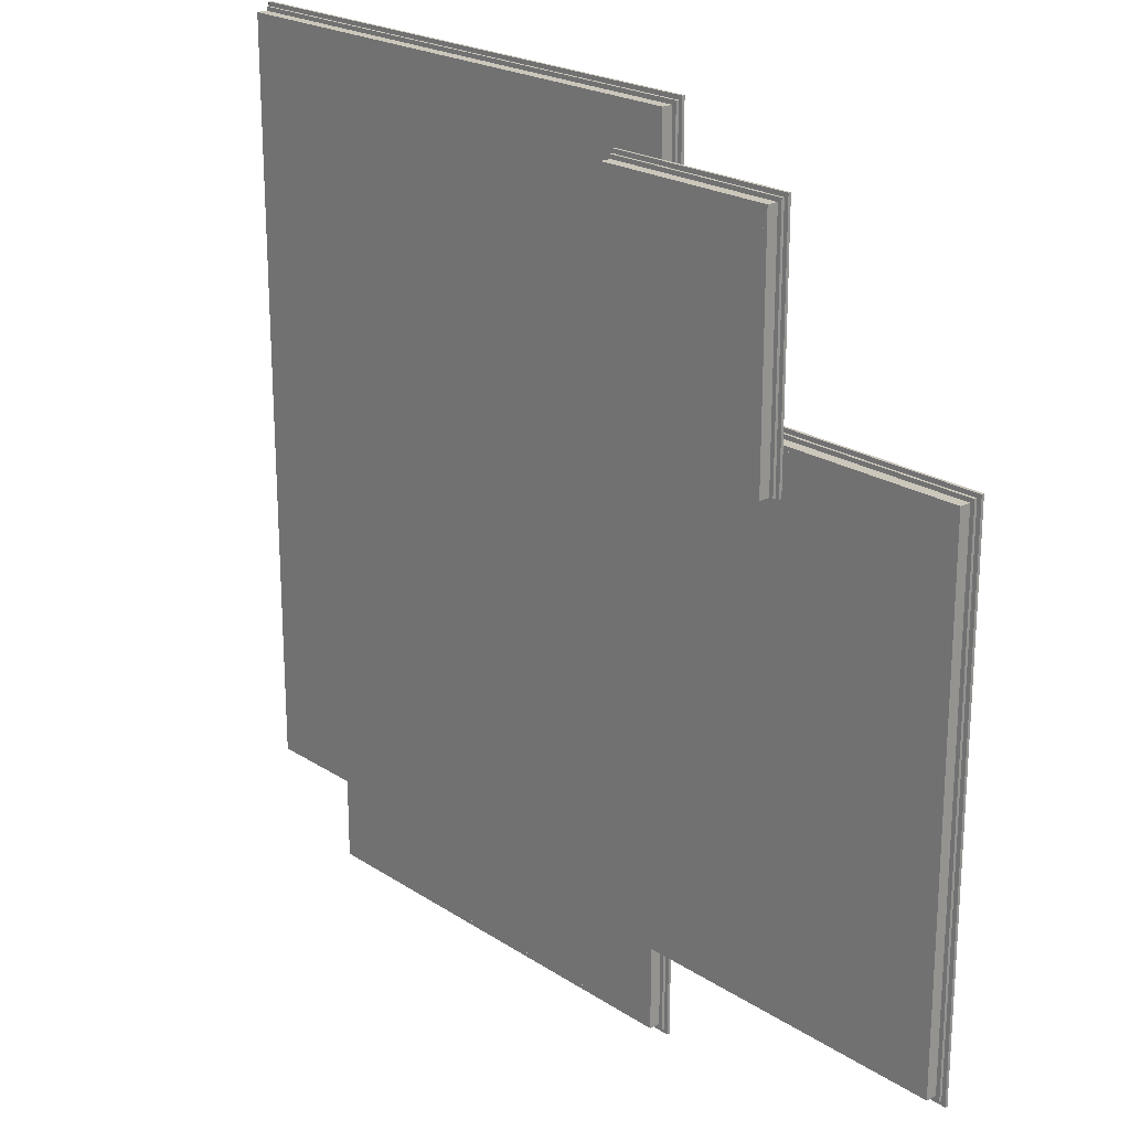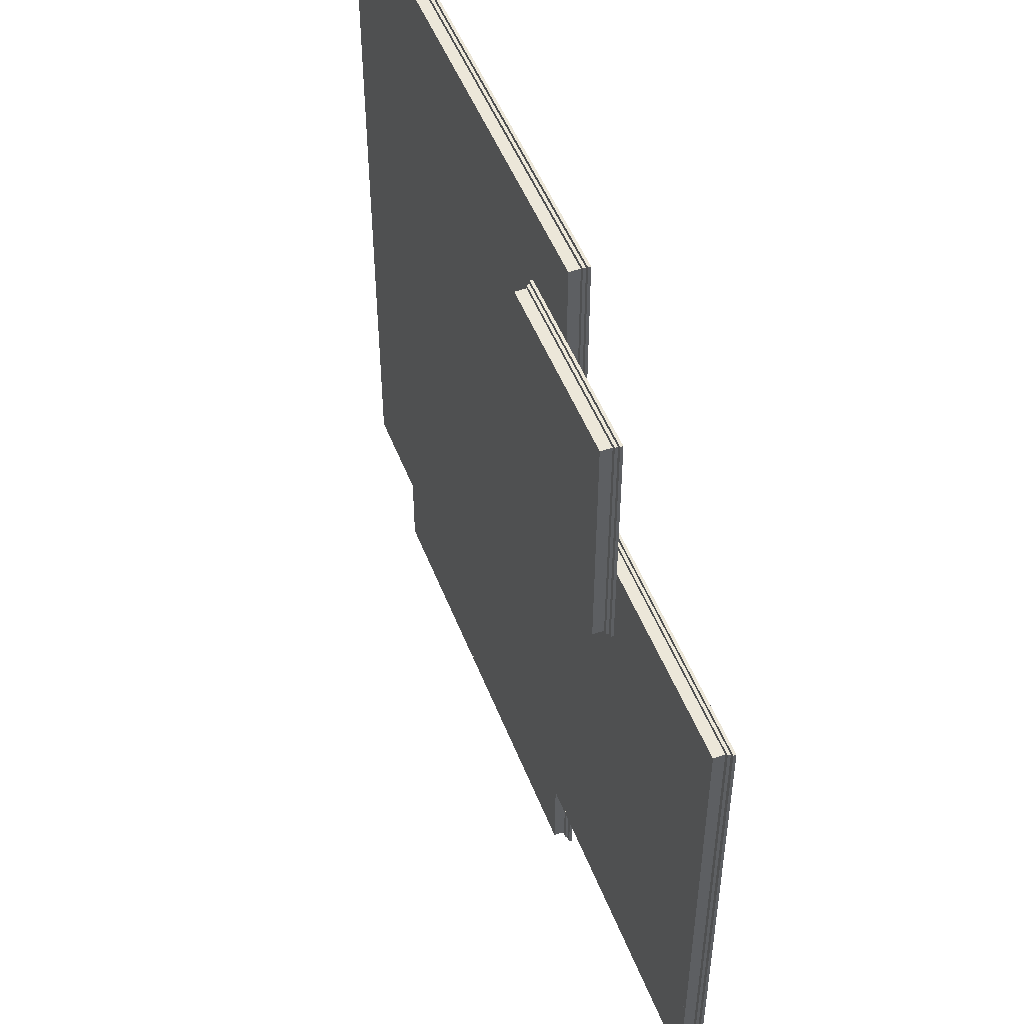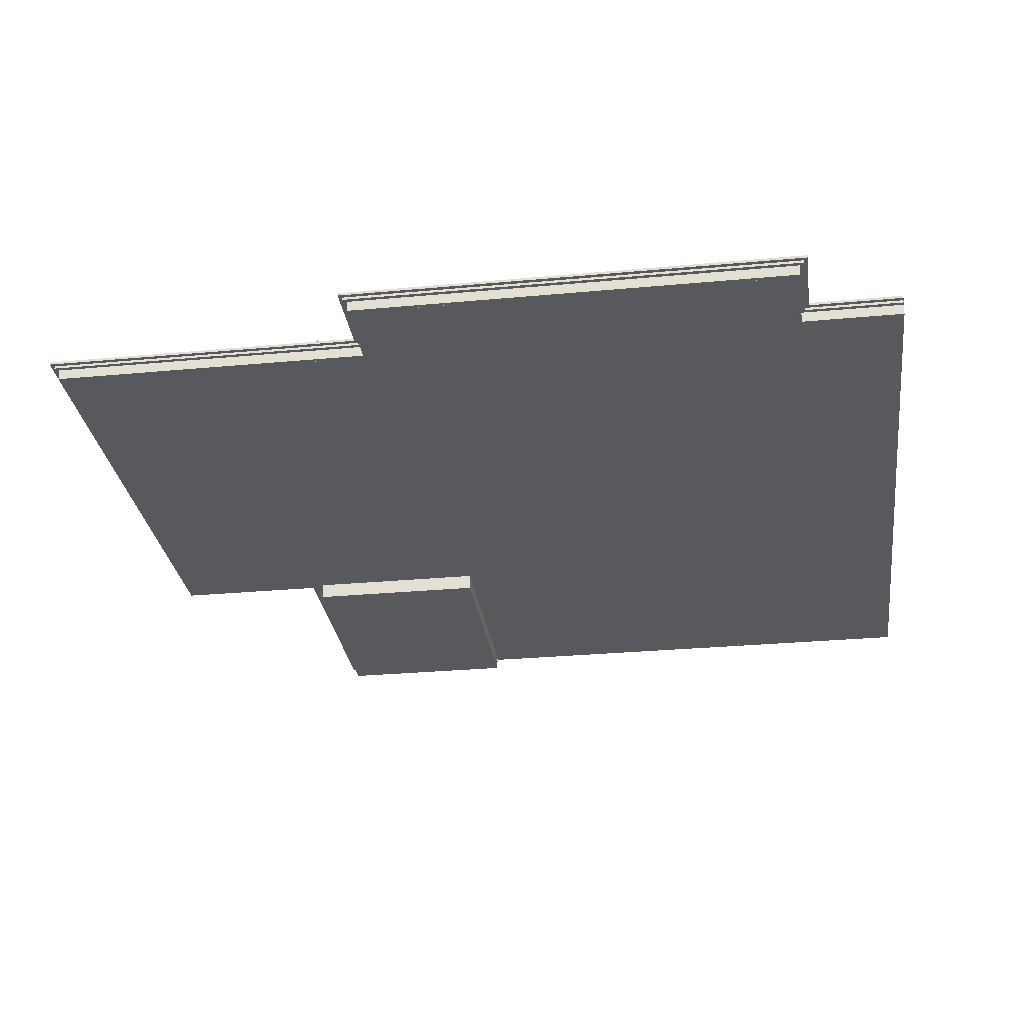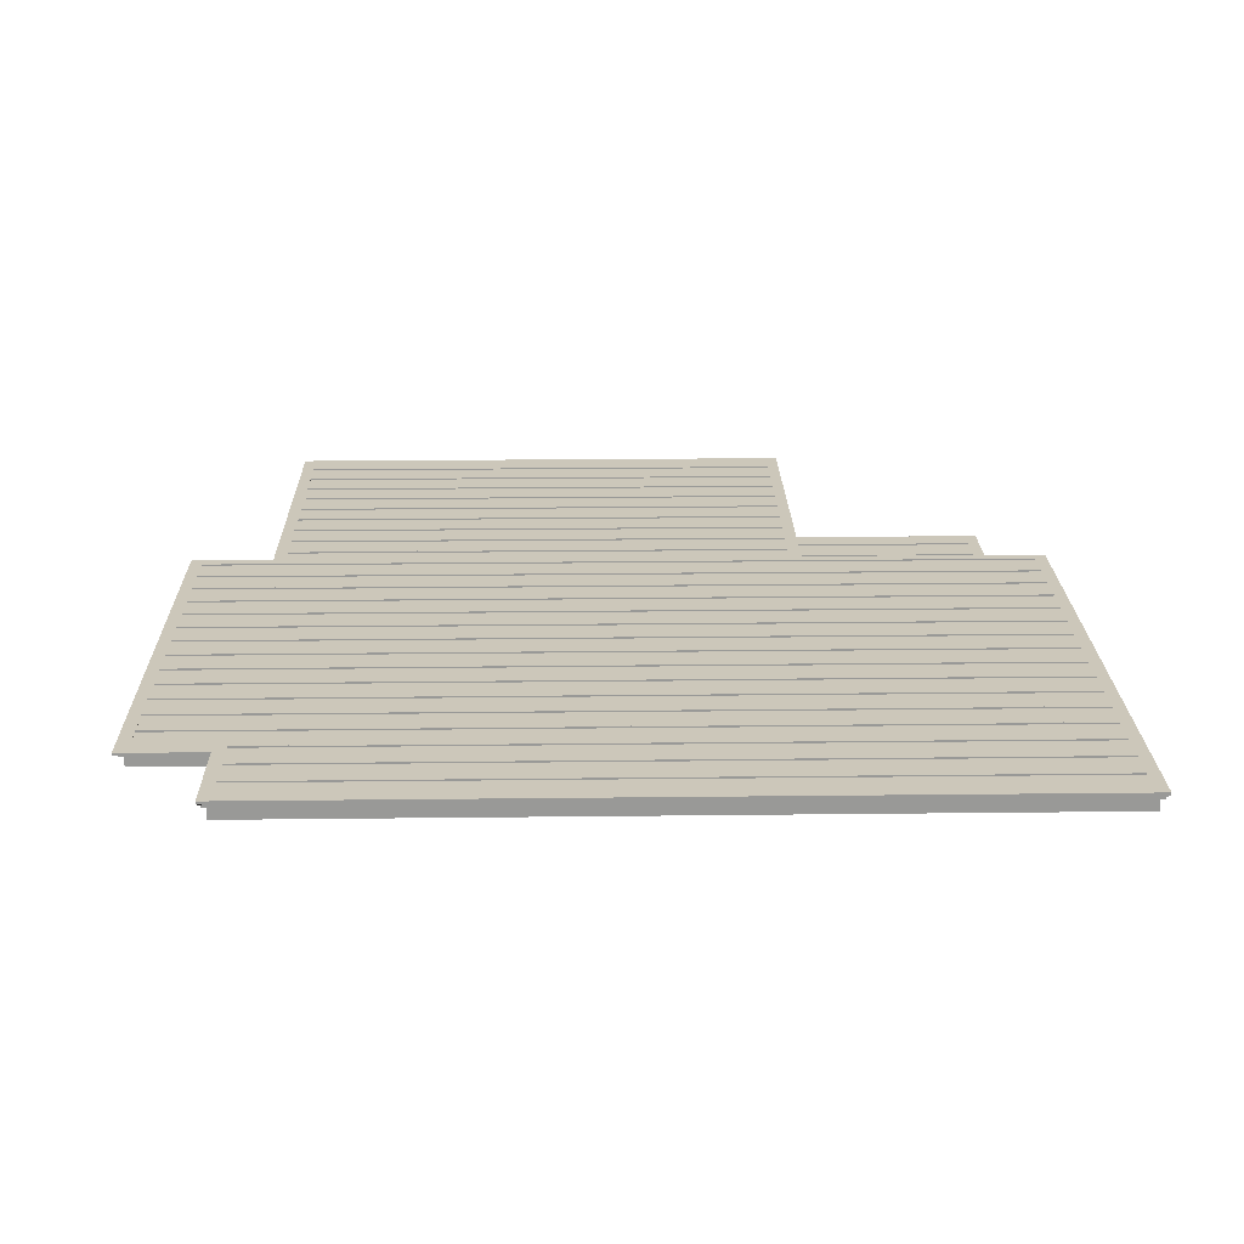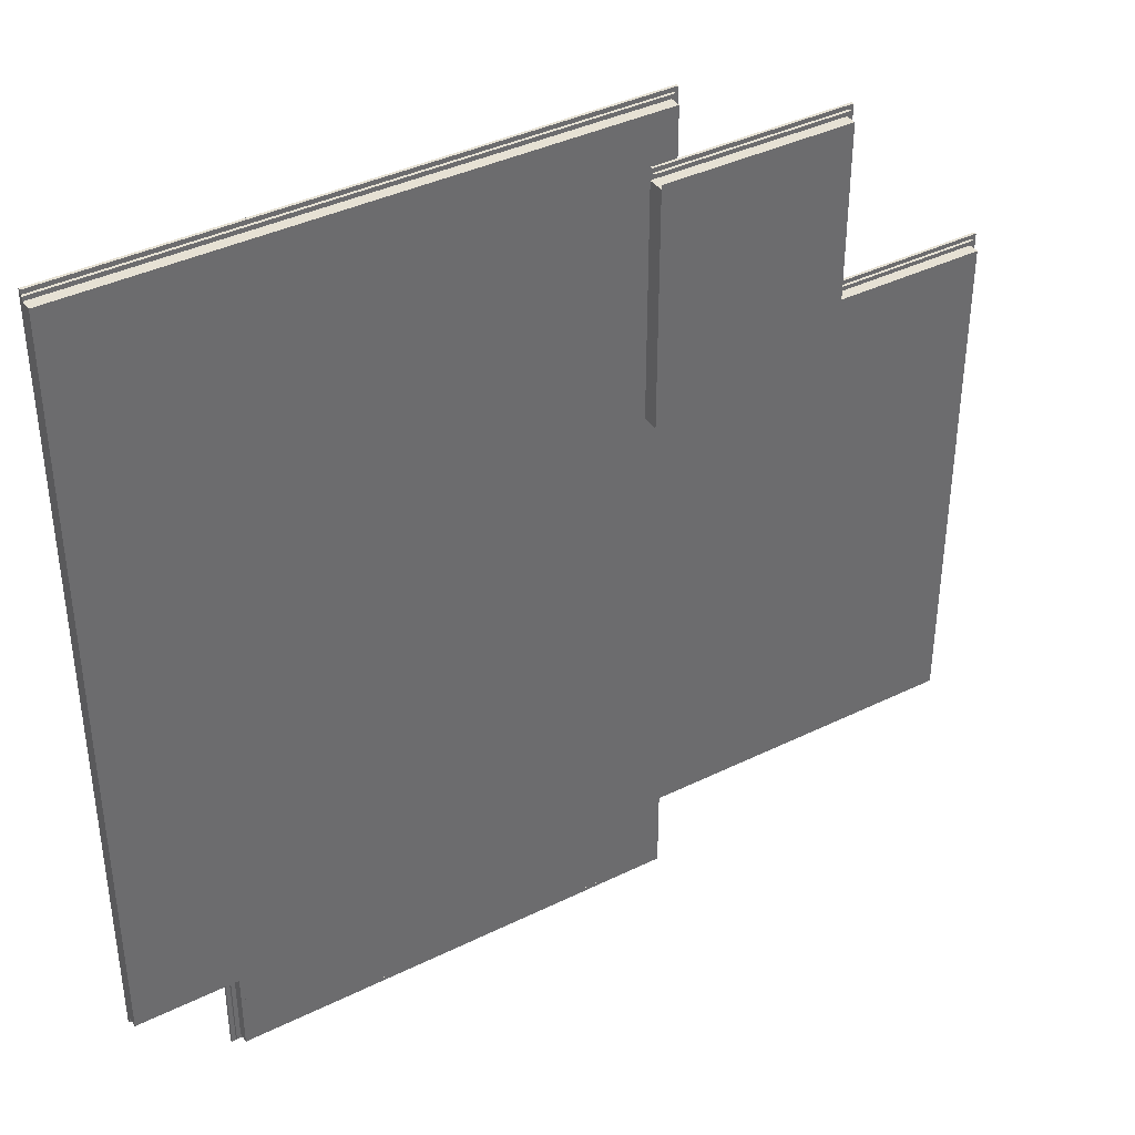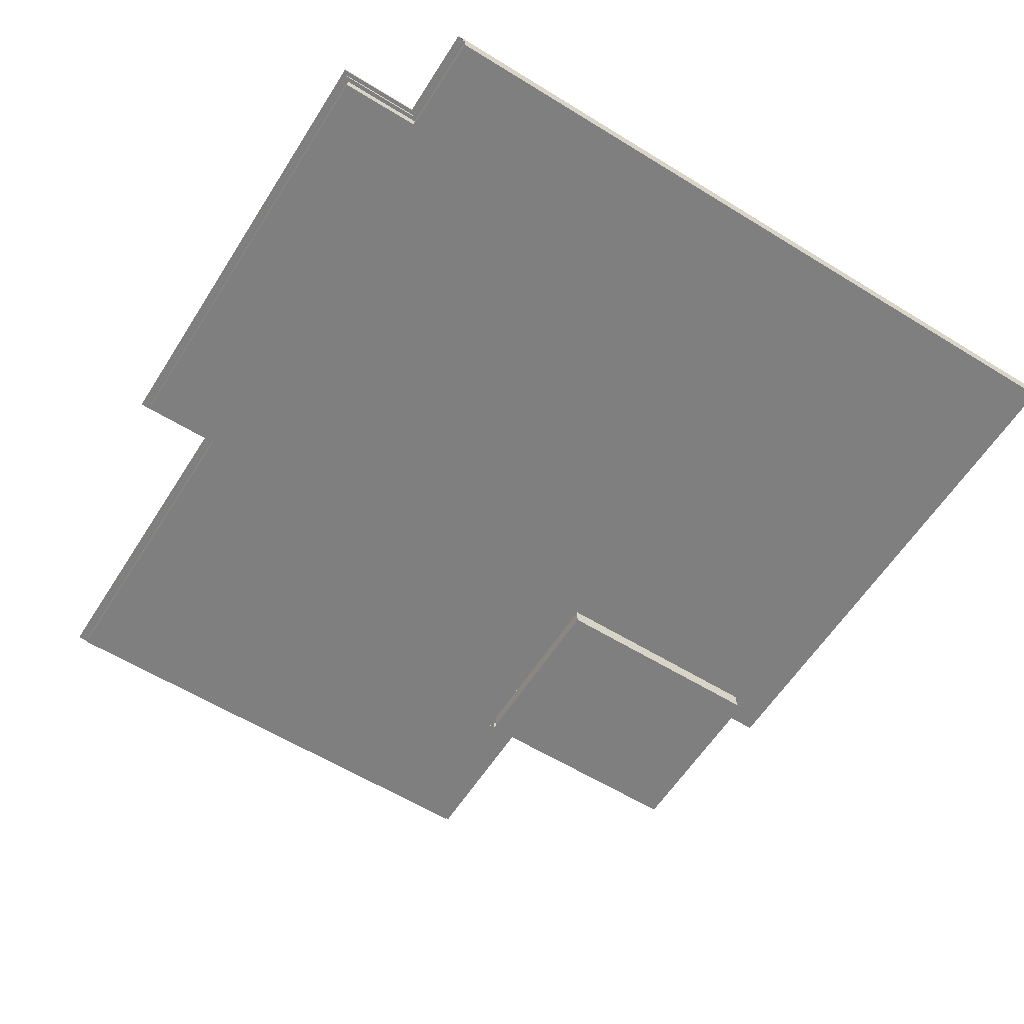
<metadata>
{"format":"obj","ext":"obj","renderer":"f3d","projection":"perspective","resolution":1024,"background":"white","views":[{"elev":21.6,"azim":48.8,"up":"+Z"},{"elev":50.1,"azim":69.2,"up":"+Z"},{"elev":-29.0,"azim":-172.1,"up":"+Y"},{"elev":21.3,"azim":-91.2,"up":"+Y"},{"elev":39.1,"azim":-31.6,"up":"+Z"},{"elev":-59.7,"azim":-122.3,"up":"+Y"}]}
</metadata>
<code>
o roof_MH1_OBJ_05
v 85.98 258 314
v -319 258 314
v -319 258 311
v 82.98 258 311
v 85.98 266 314
v -319 266 314
v 88.98 266 317
v -319 266 317
v 88.98 268 317
v -319 268 317
v 92.02 268 320.1
v -319 268 320.1
v 92.02 270 320.1
v -319 270 320.1
v 82.98 270 311
v -319 270 311
v 85.98 258 134
v 82.98 258 131
v 85.98 266 134
v 88.98 266 137
v 88.98 268 137
v 92.02 268 140.1
v 92.02 270 140.1
v 82.98 270 131
v 326 258 134
v 323 258 131
v 326 266 134
v 329 266 137
v 329 268 137
v 332 268 140.1
v 332 270 140.1
v 323 270 131
v 326 258 -242
v 323 258 -239
v 326 266 -242
v 329 266 -245
v 329 268 -245
v 332 268 -248.1
v 332 270 -248.1
v 323 270 -239
v 85.97 258 -242
v 82.97 258 -239
v 85.97 266 -242
v 88.97 266 -245
v 88.97 268 -245
v 92.02 268 -248.1
v 92.02 270 -248.1
v 82.98 270 -239
v 85.98 258 -302.1
v 82.98 258 -299.1
v 85.98 266 -302
v 88.98 266 -305
v 88.98 268 -305
v 92.03 268 -308.1
v 92.03 270 -308.1
v 82.98 270 -299
v -244 258 -302
v -241 258 -299
v -244 266 -302
v -247 266 -305
v -247 268 -305
v -250.1 268 -308.1
v -250.1 270 -308.1
v -241 270 -299
v -244 258 -242
v -241 258 -239
v -244 266 -242
v -247 266 -245
v -247 268 -245
v -250.1 268 -248.1
v -250.1 270 -248.1
v -241 270 -239
v -319 258 -242
v -319 258 -239
v -319 266 -242
v -319 266 -245
v -319 268 -245
v -319 268 -248.1
v -319 270 -248.1
v -319 270 -239
v -319 258 131
v -241 258 131
v -241 258 311
v -319 258 311
v -241 270 311
v -241 270 131
v -319 270 131
v -319 270 311
v 82.98 258 -239
v 82.98 270 -239
v 323 270 -239
v 323 258 -239
v -319 258 -41.04
v -319 270 -41.04
v -319 270 -239
v -319 258 -239
v -241 258 -239
v -241 258 -41.04
v 82.98 270 -41.04
v 323 270 -41.04
v 82.98 270 131
v 323 270 131
v 323 258 -41.04
v 323 258 131
v -241 258 -299
v -241 270 -299
v 82.98 270 -299
v 82.98 258 -299
v 82.98 258 -41.04
v -241 270 -239
v -241 270 -41.04
v 82.98 258 131
v 82.98 270 311
v 82.98 258 311
v 58.98 234 278
v 58.98 234 107
v 193.9 234 107
v 193.9 234 278
v 58.98 246 278
v 193.9 246 278
v 193.9 246 107
v 58.98 246 107
v 196.9 234 281
v 58.98 234 281
v 58.98 234 278
v 193.9 234 278
v 196.9 242 281
v 58.98 242 281
v 199.9 242 284
v 58.98 242 284
v 199.9 244 284
v 58.98 244 284
v 203 244 287
v 58.98 244 287
v 203 246 287
v 58.98 246 287
v 193.9 246 278
v 58.98 246 278
v 196.9 234 107
v 193.9 234 107
v 196.9 242 107
v 199.9 242 107
v 199.9 244 107
v 203 244 107
v 203 246 107
v 193.9 246 107
v -294 270 311
v -294 270 -239
v -293 270 -239
v -293 270 311
v -294 271 311
v -293 271 311
v -293 271 -239
v -294 271 -239
v -269 270 311
v -269 270 -239
v -268 270 -239
v -268 270 311
v -269 271 311
v -268 271 311
v -268 271 -239
v -269 271 -239
v -219 270 311
v -219 270 -299
v -218 270 -299
v -218 270 311
v -219 271 311
v -218 271 311
v -218 271 -299
v -219 271 -299
v -244 270 -239
v -243 270 -239
v -243 270 311
v -244 270 311
v -243 271 311
v -243 271 -239
v -244 271 -239
v -244 271 311
v -194 270 311
v -194 270 -299
v -193 270 -299
v -193 270 311
v -194 271 311
v -193 271 311
v -193 271 -299
v -194 271 -299
v -169 270 311
v -169 270 -299
v -168 270 -299
v -168 270 311
v -169 271 311
v -168 271 311
v -168 271 -299
v -169 271 -299
v -119 270 311
v -119 270 -299
v -118 270 -299
v -118 270 311
v -119 271 311
v -118 271 311
v -118 271 -299
v -119 271 -299
v -144 270 311
v -144 270 -299
v -143 270 -299
v -143 270 311
v -144 271 311
v -143 271 311
v -143 271 -299
v -144 271 -299
v -94.02 270 311
v -94.02 270 -299
v -93.02 270 -299
v -93.02 270 311
v -94.02 271 311
v -93.02 271 311
v -93.02 271 -299
v -94.02 271 -299
v -69.02 270 311
v -69.02 270 -299
v -68.02 270 -299
v -68.02 270 311
v -69.02 271 311
v -68.02 271 311
v -68.02 271 -299
v -69.02 271 -299
v -19.02 270 311
v -19.02 270 -299
v -18.02 270 -299
v -18.02 270 311
v -19.02 271 311
v -18.02 271 311
v -18.02 271 -299
v -19.02 271 -299
v -44.02 270 311
v -44.02 270 -299
v -43.02 270 -299
v -43.02 270 311
v -44.02 271 311
v -43.02 271 311
v -43.02 271 -299
v -44.02 271 -299
v 5.976 270 311
v 5.976 270 -299
v 6.976 270 -299
v 6.976 270 311
v 5.976 271 311
v 6.976 271 311
v 6.976 271 -299
v 5.976 271 -299
v 30.98 270 311
v 30.98 270 -299
v 31.98 270 -299
v 31.98 270 311
v 30.98 271 311
v 31.98 271 311
v 31.98 271 -299
v 30.98 271 -299
v 80.98 270 311
v 80.98 270 -299
v 81.98 270 -299
v 81.98 270 311
v 80.98 271 311
v 81.98 271 311
v 81.98 271 -299
v 80.98 271 -299
v 55.98 270 311
v 55.98 270 -299
v 56.98 270 -299
v 56.98 270 311
v 55.98 271 311
v 56.98 271 311
v 56.98 271 -299
v 55.98 271 -299
v 107 270 -239
v 106 270 -239
v 106 271 -239
v 107 271 -239
v 106 270 131
v 106 271 131
v 132 270 -239
v 131 270 -239
v 131 271 -239
v 132 271 -239
v 131 270 131
v 131 271 131
v 182 270 -239
v 181 270 -239
v 181 271 -239
v 182 271 -239
v 181 270 131
v 181 271 131
v 157 270 -239
v 156 270 -239
v 156 271 -239
v 157 271 -239
v 156 270 131
v 156 271 131
v 207 270 -239
v 206 270 -239
v 206 271 -239
v 207 271 -239
v 206 270 131
v 206 271 131
v 232 270 -239
v 231 270 -239
v 231 271 -239
v 232 271 -239
v 231 270 131
v 231 271 131
v 282 270 -239
v 281 270 -239
v 281 271 -239
v 282 271 -239
v 281 270 131
v 281 271 131
v 257 270 -239
v 256 270 -239
v 256 271 -239
v 257 271 -239
v 256 270 131
v 256 271 131
v 307 270 -239
v 306 270 -239
v 306 271 -239
v 307 271 -239
v 306 270 131
v 306 271 131
v 107 270 131
v 107 271 131
v 132 270 131
v 132 271 131
v 182 270 131
v 182 271 131
v 157 270 131
v 157 271 131
v 207 270 131
v 207 271 131
v 232 270 131
v 232 271 131
v 282 270 131
v 282 271 131
v 257 270 131
v 257 271 131
v 307 270 131
v 307 271 131
v 82.98 246 107
v 83.98 246 107
v 83.98 246 278
v 82.98 246 278
v 83.98 247 278
v 83.98 247 107
v 82.98 247 107
v 82.98 247 278
v 108 246 107
v 109 246 107
v 109 246 278
v 108 246 278
v 109 247 278
v 109 247 107
v 108 247 107
v 108 247 278
v 158 246 107
v 159 246 107
v 159 246 278
v 158 246 278
v 159 247 278
v 159 247 107
v 158 247 107
v 158 247 278
v 133 246 107
v 134 246 107
v 134 246 278
v 133 246 278
v 134 247 278
v 134 247 107
v 133 247 107
v 133 247 278
v 183 246 107
v 184 246 107
v 184 246 278
v 183 246 278
v 184 247 278
v 184 247 107
v 183 247 107
v 183 247 278
f 1 2 3 4
f 5 6 2 1
f 7 8 6 5
f 9 10 8 7
f 11 12 10 9
f 13 14 12 11
f 15 16 14 13
f 4 3 16 15
f 17 1 4 18
f 19 5 1 17
f 20 7 5 19
f 21 9 7 20
f 22 11 9 21
f 23 13 11 22
f 24 15 13 23
f 18 4 15 24
f 25 17 18 26
f 27 19 17 25
f 28 20 19 27
f 29 21 20 28
f 30 22 21 29
f 31 23 22 30
f 32 24 23 31
f 26 18 24 32
f 33 25 26 34
f 35 27 25 33
f 36 28 27 35
f 37 29 28 36
f 38 30 29 37
f 39 31 30 38
f 40 32 31 39
f 34 26 32 40
f 41 33 34 42
f 43 35 33 41
f 44 36 35 43
f 45 37 36 44
f 46 38 37 45
f 47 39 38 46
f 48 40 39 47
f 42 34 40 48
f 49 41 42 50
f 51 43 41 49
f 52 44 43 51
f 53 45 44 52
f 54 46 45 53
f 55 47 46 54
f 56 48 47 55
f 50 42 48 56
f 57 49 50 58
f 59 51 49 57
f 60 52 51 59
f 61 53 52 60
f 62 54 53 61
f 63 55 54 62
f 64 56 55 63
f 58 50 56 64
f 65 57 58 66
f 67 59 57 65
f 68 60 59 67
f 69 61 60 68
f 70 62 61 69
f 71 63 62 70
f 72 64 63 71
f 66 58 64 72
f 73 65 66 74
f 75 67 65 73
f 76 68 67 75
f 77 69 68 76
f 78 70 69 77
f 79 71 70 78
f 80 72 71 79
f 74 66 72 80
f 6 8 10 12 14 16 3 2
f 75 73 74 80 79 78 77 76
f 81 82 83 84
f 85 86 87 88
f 83 85 88 84
f 89 90 91 92
f 93 94 95 96
f 96 97 98 93
f 91 90 99 100
f 81 87 94 93
f 93 98 82 81
f 100 99 101 102
f 103 100 102 104
f 84 88 87 81
f 105 106 107 108
f 92 103 109 89
f 110 111 99 90
f 111 86 101 99
f 104 102 101 112
f 113 114 112 101
f 91 100 103 92
f 112 114 83 82
f 113 101 86 85
f 114 113 85 83
f 109 112 82 98
f 96 95 110 97
f 95 94 111 110
f 94 87 86 111
f 110 90 107 106
f 90 89 108 107
f 98 97 89 109
f 97 110 106 105
f 103 104 112 109
f 105 108 89 97
f 115 116 117 118
f 119 120 121 122
f 115 118 120 119
f 118 117 121 120
f 117 116 122 121
f 116 115 119 122
f 123 124 125 126
f 127 128 124 123
f 129 130 128 127
f 131 132 130 129
f 133 134 132 131
f 135 136 134 133
f 137 138 136 135
f 126 125 138 137
f 139 123 126 140
f 141 127 123 139
f 142 129 127 141
f 143 131 129 142
f 144 133 131 143
f 145 135 133 144
f 146 137 135 145
f 140 126 137 146
f 147 148 149 150
f 151 152 153 154
f 147 150 152 151
f 150 149 153 152
f 149 148 154 153
f 148 147 151 154
f 155 156 157 158
f 159 160 161 162
f 155 158 160 159
f 158 157 161 160
f 157 156 162 161
f 156 155 159 162
f 163 164 165 166
f 167 168 169 170
f 163 166 168 167
f 166 165 169 168
f 165 164 170 169
f 164 163 167 170
f 171 172 173 174
f 175 176 177 178
f 174 173 175 178
f 172 176 175 173
f 179 180 181 182
f 183 184 185 186
f 179 182 184 183
f 182 181 185 184
f 181 180 186 185
f 180 179 183 186
f 187 188 189 190
f 191 192 193 194
f 187 190 192 191
f 190 189 193 192
f 189 188 194 193
f 188 187 191 194
f 195 196 197 198
f 199 200 201 202
f 195 198 200 199
f 198 197 201 200
f 197 196 202 201
f 196 195 199 202
f 203 204 205 206
f 207 208 209 210
f 203 206 208 207
f 206 205 209 208
f 205 204 210 209
f 204 203 207 210
f 211 212 213 214
f 215 216 217 218
f 211 214 216 215
f 214 213 217 216
f 213 212 218 217
f 212 211 215 218
f 219 220 221 222
f 223 224 225 226
f 219 222 224 223
f 222 221 225 224
f 221 220 226 225
f 220 219 223 226
f 227 228 229 230
f 231 232 233 234
f 227 230 232 231
f 230 229 233 232
f 229 228 234 233
f 228 227 231 234
f 235 236 237 238
f 239 240 241 242
f 235 238 240 239
f 238 237 241 240
f 237 236 242 241
f 236 235 239 242
f 243 244 245 246
f 247 248 249 250
f 243 246 248 247
f 246 245 249 248
f 245 244 250 249
f 244 243 247 250
f 251 252 253 254
f 255 256 257 258
f 251 254 256 255
f 254 253 257 256
f 253 252 258 257
f 252 251 255 258
f 259 260 261 262
f 263 264 265 266
f 259 262 264 263
f 262 261 265 264
f 261 260 266 265
f 260 259 263 266
f 267 268 269 270
f 271 272 273 274
f 267 270 272 271
f 270 269 273 272
f 269 268 274 273
f 268 267 271 274
f 275 276 277 278
f 279 280 277 276
f 281 282 283 284
f 285 286 283 282
f 287 288 289 290
f 291 292 289 288
f 293 294 295 296
f 297 298 295 294
f 299 300 301 302
f 303 304 301 300
f 305 306 307 308
f 309 310 307 306
f 311 312 313 314
f 315 316 313 312
f 317 318 319 320
f 321 322 319 318
f 323 324 325 326
f 327 328 325 324
f 276 275 329 279
f 278 277 280 330
f 275 278 330 329
f 282 281 331 285
f 284 283 286 332
f 281 284 332 331
f 288 287 333 291
f 290 289 292 334
f 287 290 334 333
f 294 293 335 297
f 296 295 298 336
f 293 296 336 335
f 300 299 337 303
f 302 301 304 338
f 299 302 338 337
f 306 305 339 309
f 308 307 310 340
f 305 308 340 339
f 312 311 341 315
f 314 313 316 342
f 311 314 342 341
f 318 317 343 321
f 320 319 322 344
f 317 320 344 343
f 324 323 345 327
f 326 325 328 346
f 323 326 346 345
f 174 178 177 171
f 177 176 172 171
f 347 348 349 350
f 351 352 353 354
f 350 349 351 354
f 348 352 351 349
f 355 356 357 358
f 359 360 361 362
f 358 357 359 362
f 356 360 359 357
f 363 364 365 366
f 367 368 369 370
f 366 365 367 370
f 364 368 367 365
f 371 372 373 374
f 375 376 377 378
f 374 373 375 378
f 372 376 375 373
f 379 380 381 382
f 383 384 385 386
f 382 381 383 386
f 380 384 383 381
f 350 354 353 347
f 358 362 361 355
f 366 370 369 363
f 374 378 377 371
f 382 386 385 379

</code>
